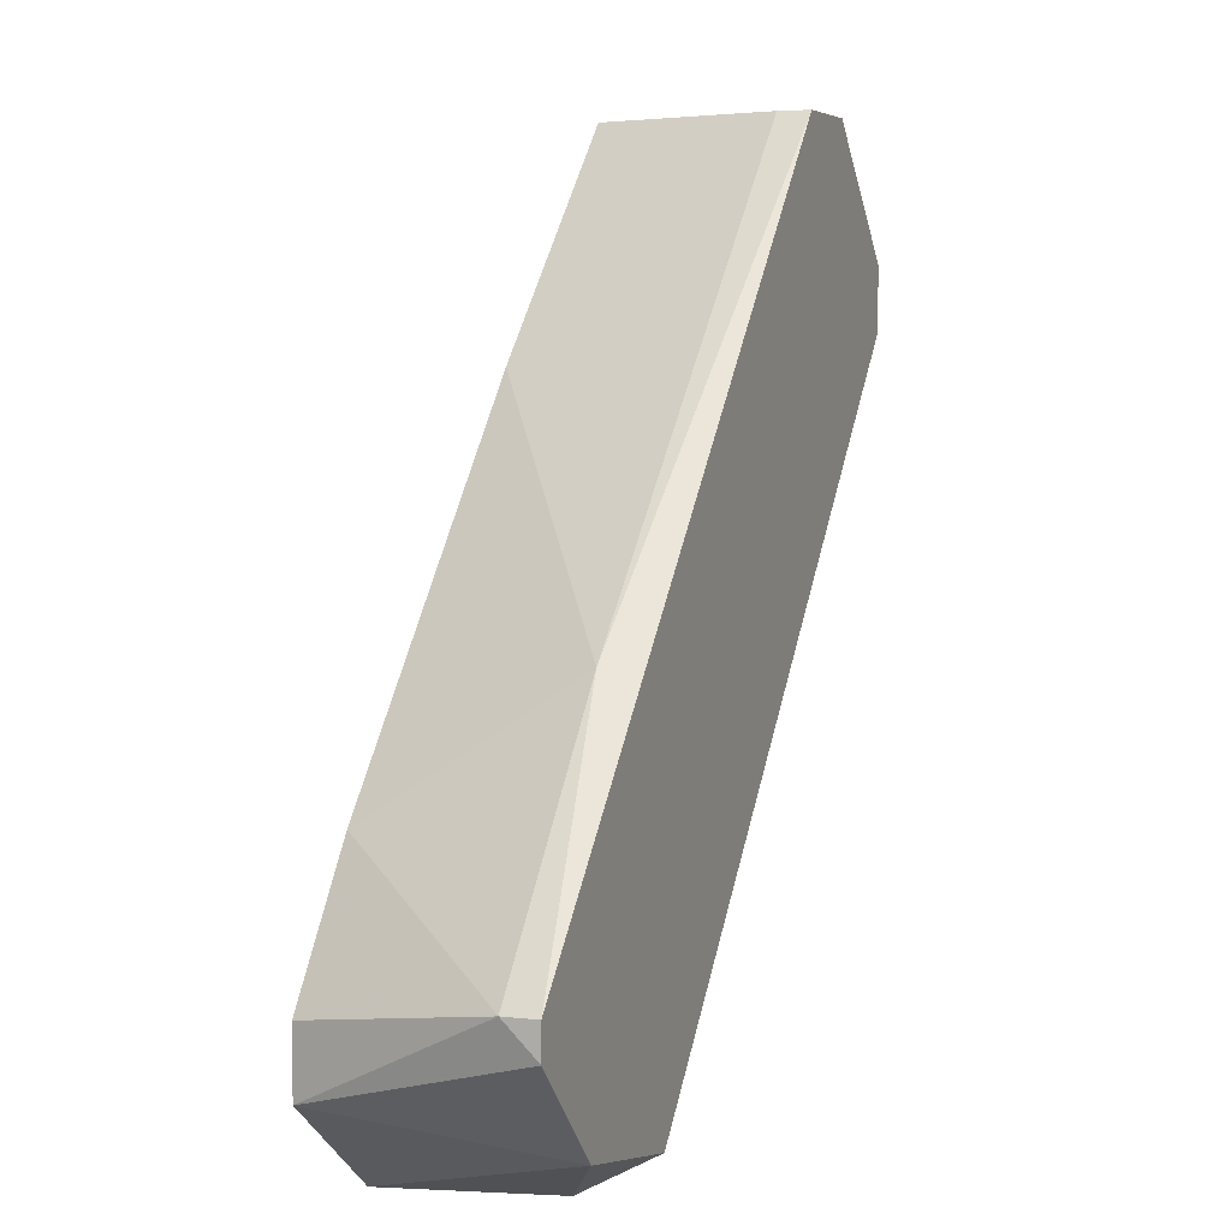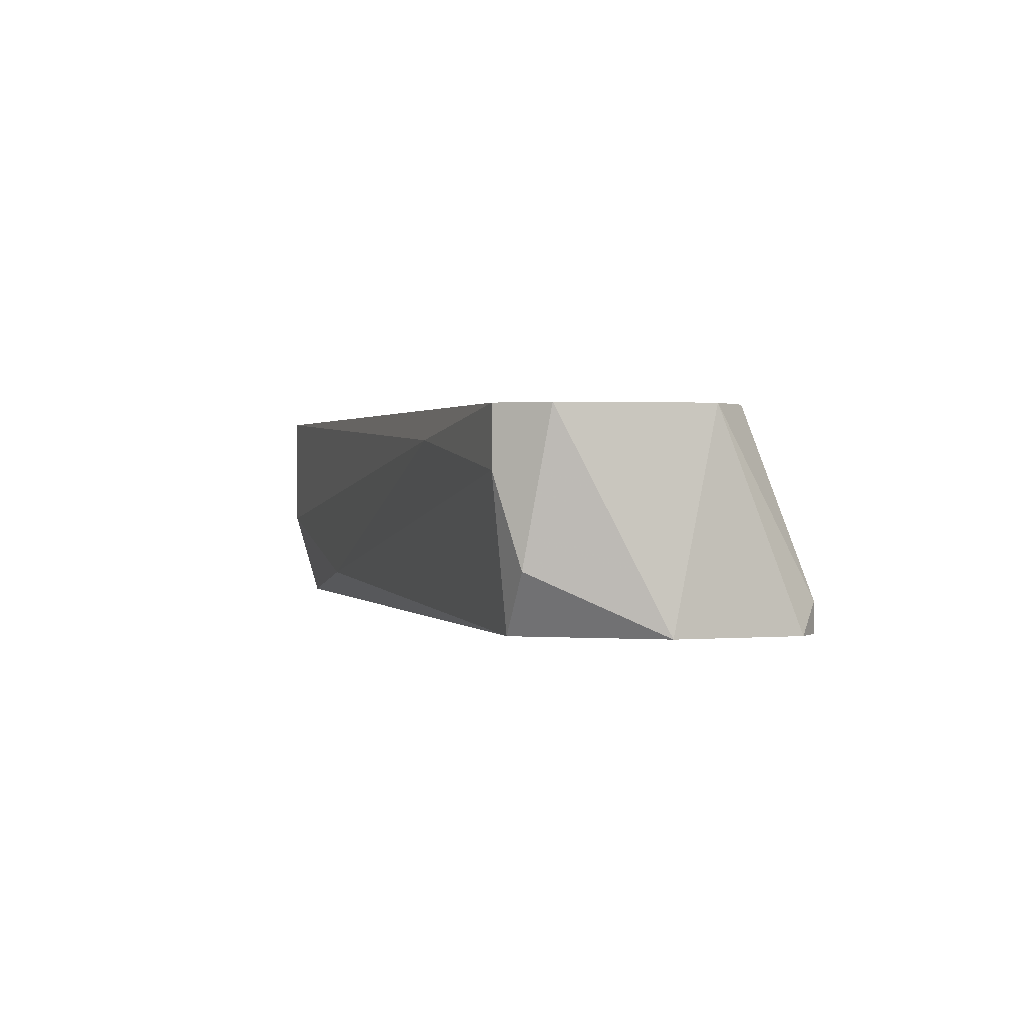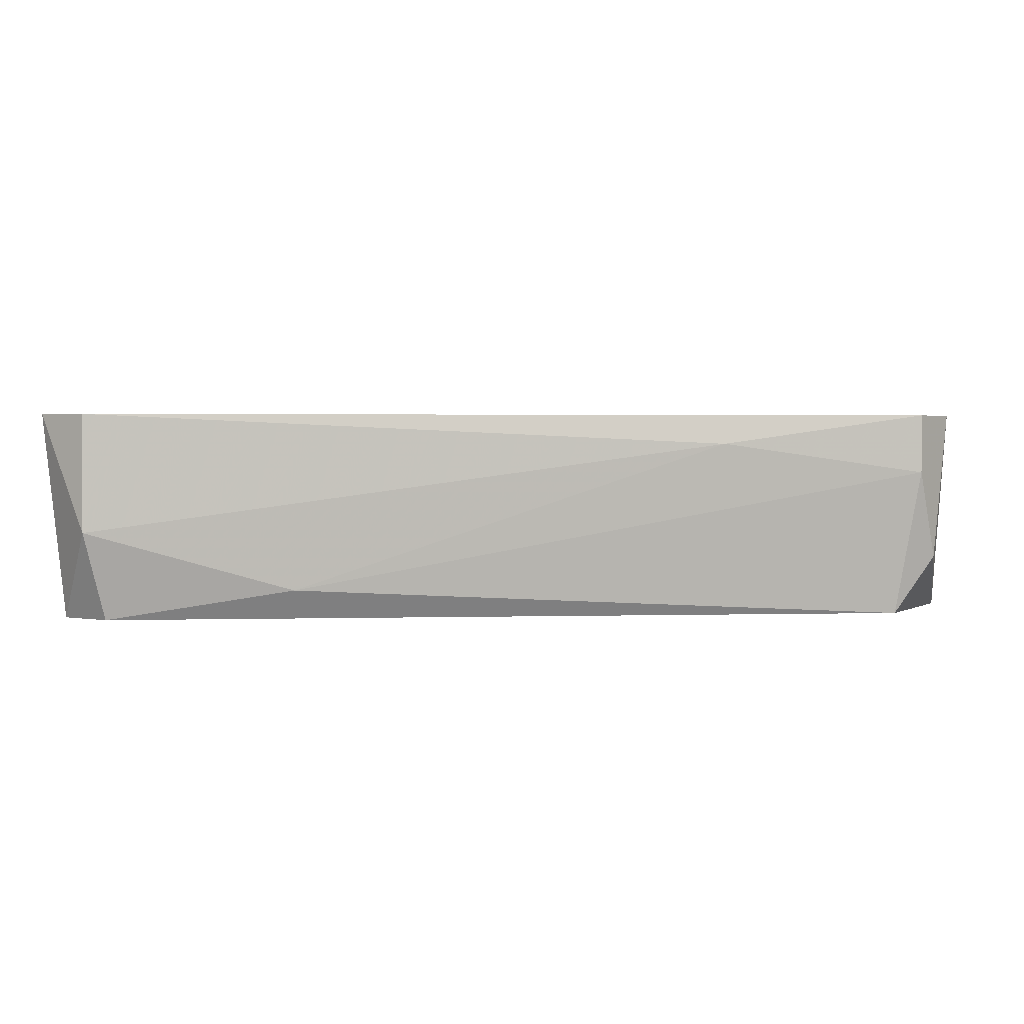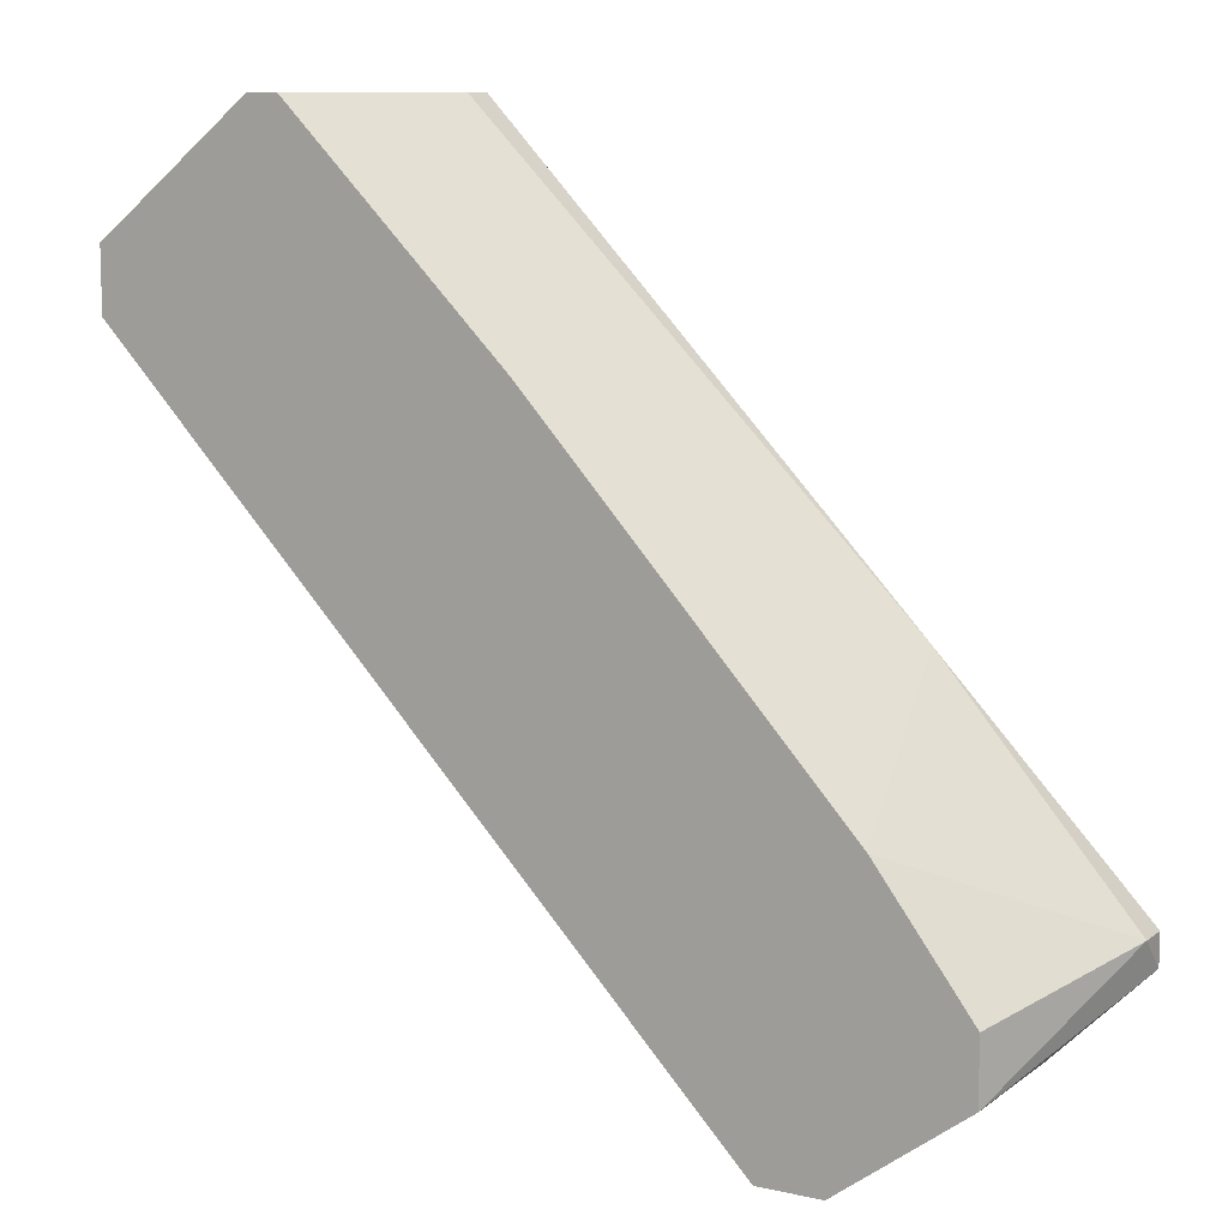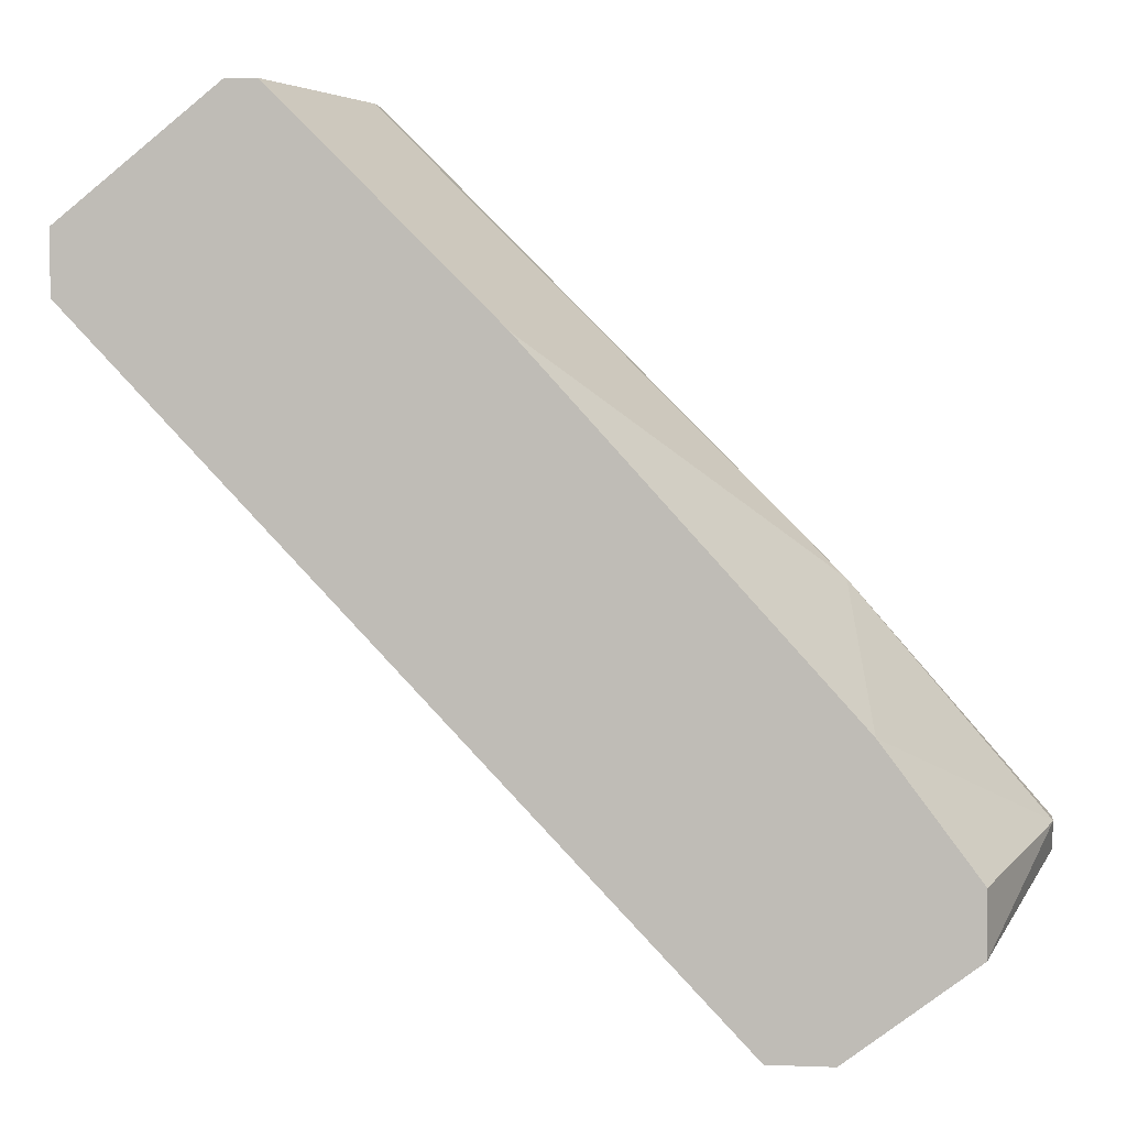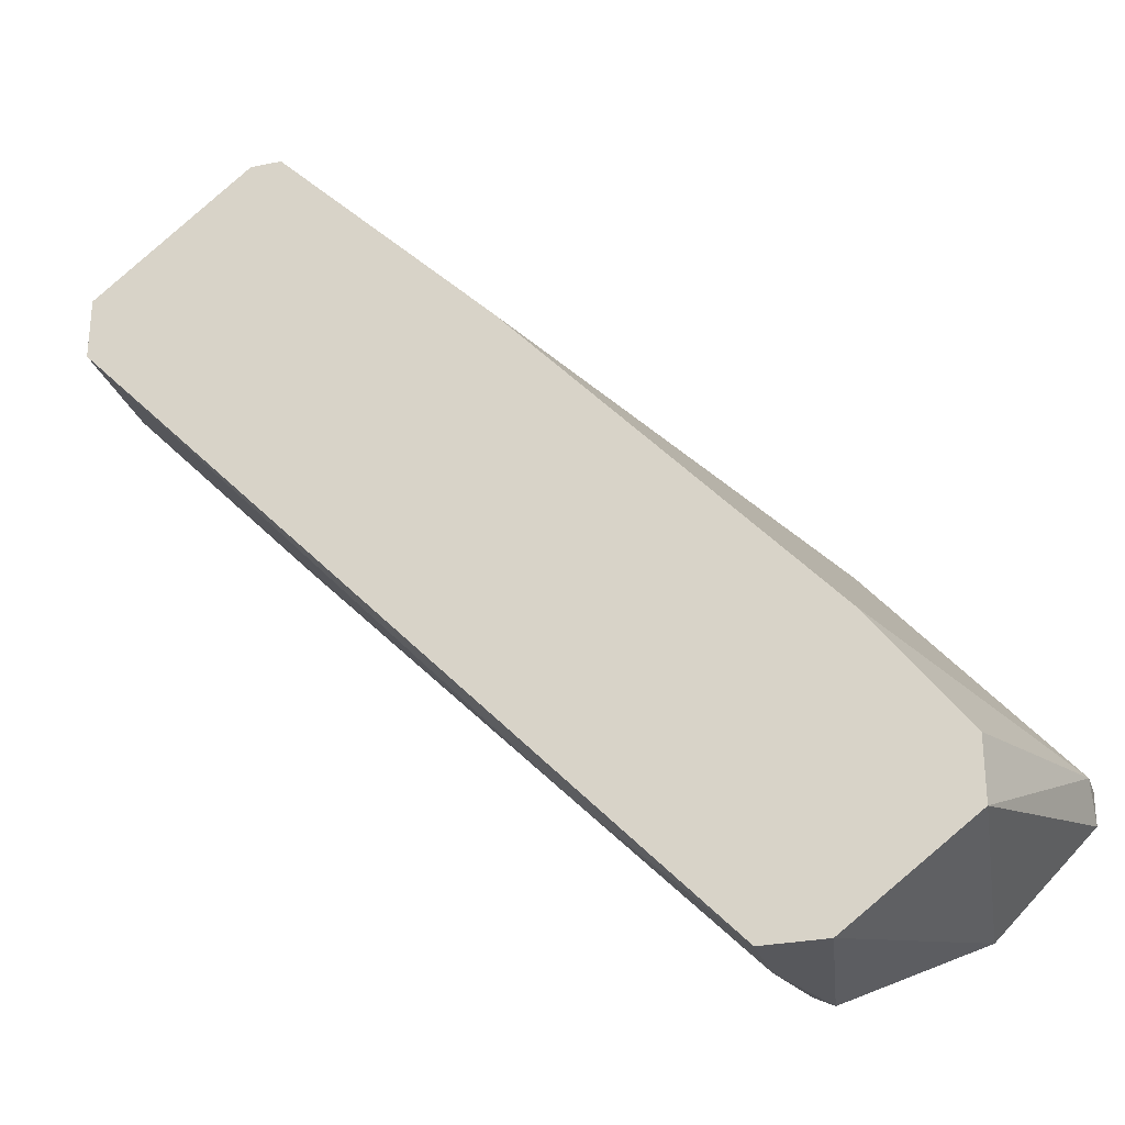
<metadata>
{"format":"obj","ext":"obj","renderer":"f3d","projection":"perspective","resolution":1024,"background":"white","views":[{"elev":5.0,"azim":110.4,"up":"+Y"},{"elev":1.0,"azim":26.3,"up":"+Z"},{"elev":1.8,"azim":-52.9,"up":"+Z"},{"elev":10.2,"azim":29.6,"up":"+Y"},{"elev":2.7,"azim":7.9,"up":"+Y"},{"elev":-28.4,"azim":17.0,"up":"+Y"}]}
</metadata>
<code>
v -0.03688 -0.01973 -0.001649
v -0.02892 -0.02541 -0.000513
v -0.02892 -0.01064 -0.007328
v -0.02551 -0.02314 -0.008465
v -0.03006 -0.02541 -0.006192
v -0.0221 -0.01859 -0.008465
v -0.0221 -0.01859 -0.007328
v -0.0221 -0.01973 -0.008465
v -0.0312 -0.02427 -0.008465
v -0.0312 -0.02541 -0.002785
v -0.0312 -0.02541 -0.000513
v -0.02779 -0.01518 -0.000513
v -0.02438 -0.022 -0.000513
v -0.02438 -0.01973 -0.000513
v -0.03915 -0.002688 -0.000513
v -0.04824 0.005266 -0.008465
v -0.04824 0.005266 -0.000513
v -0.04824 -0.007238 -0.007328
v -0.05278 0.00072 -0.008465
v -0.05278 -0.001553 -0.008465
v -0.04483 0.005266 -0.008465
v -0.04483 0.005266 -0.007328
v -0.05392 0.00072 -0.000513
v -0.05392 -0.001553 -0.005056
v -0.05392 -0.001553 -0.000513
v -0.0471 0.005266 -0.000513
f 1 18 10
f 22 21 26
f 25 14 26
f 21 6 20
f 14 25 11
f 20 6 9
f 21 22 3
f 6 21 3
f 26 21 16
f 21 20 16
f 14 11 13
f 24 25 23
f 25 26 23
f 5 9 4
f 9 6 4
f 26 14 12
f 20 24 19
f 16 20 19
f 24 23 19
f 23 16 19
f 11 5 2
f 13 11 2
f 5 4 2
f 4 13 2
f 25 24 1
f 11 25 1
f 24 20 18
f 20 9 18
f 1 24 18
f 22 26 15
f 3 22 15
f 26 12 15
f 12 3 15
f 6 3 7
f 14 13 7
f 12 14 7
f 3 12 7
f 26 16 17
f 23 26 17
f 16 23 17
f 4 6 8
f 13 4 8
f 6 7 8
f 7 13 8
f 5 11 10
f 9 5 10
f 11 1 10
f 18 9 10

</code>
